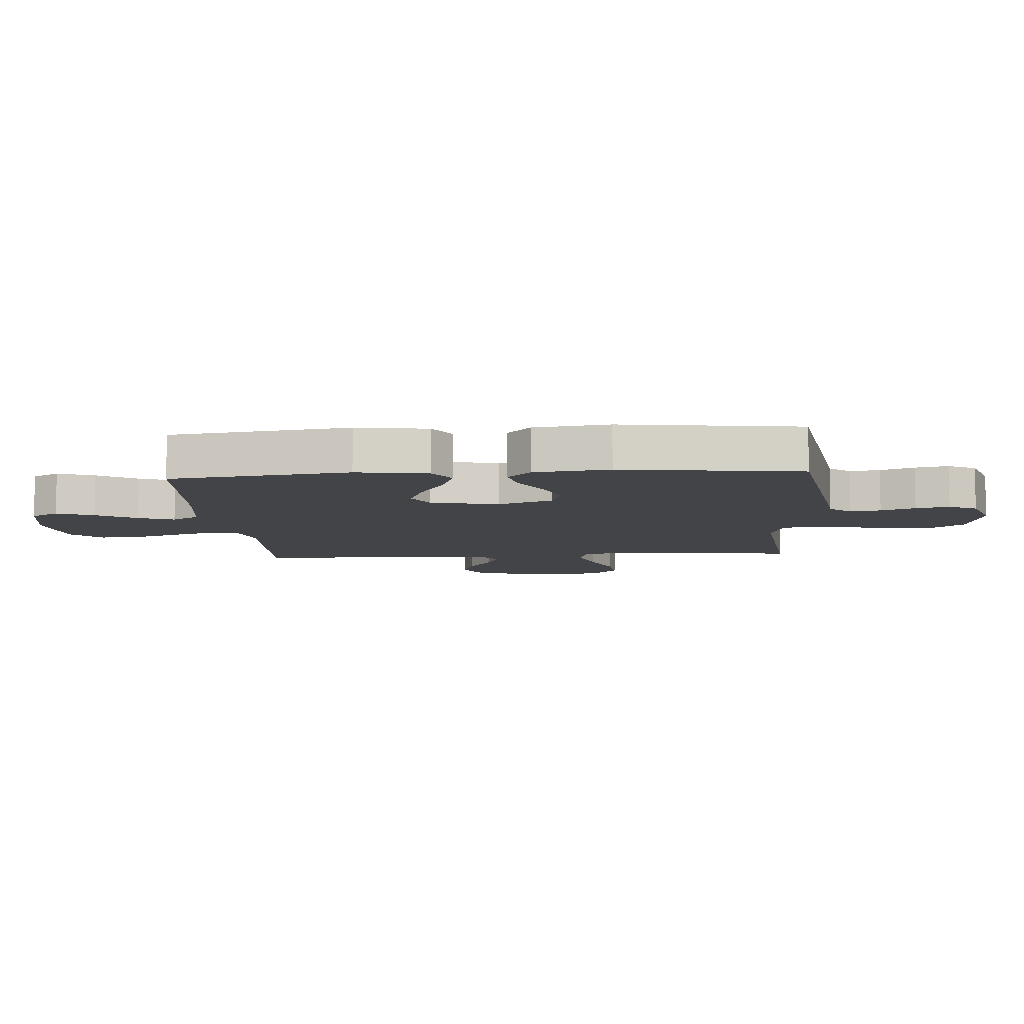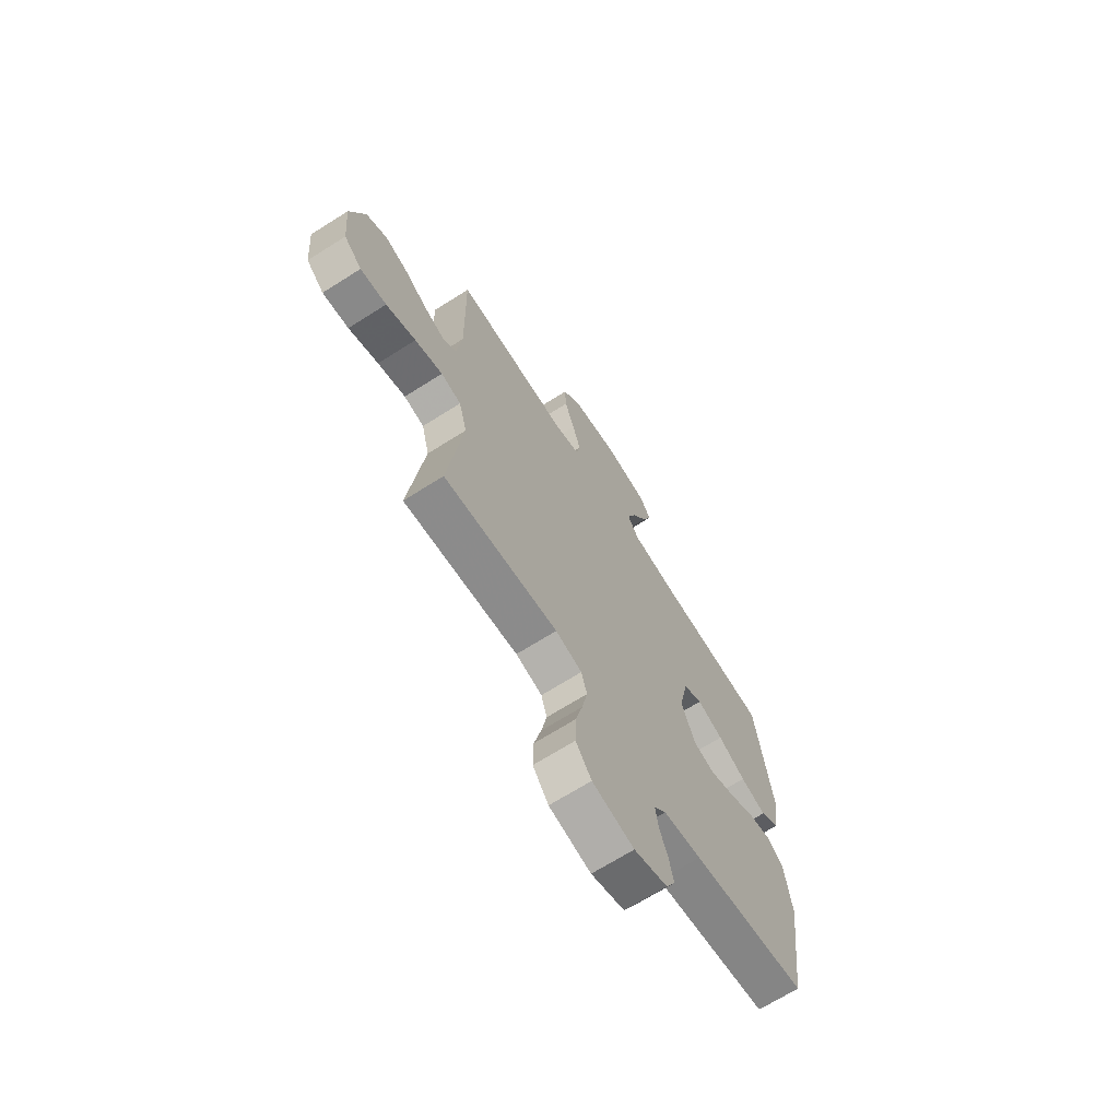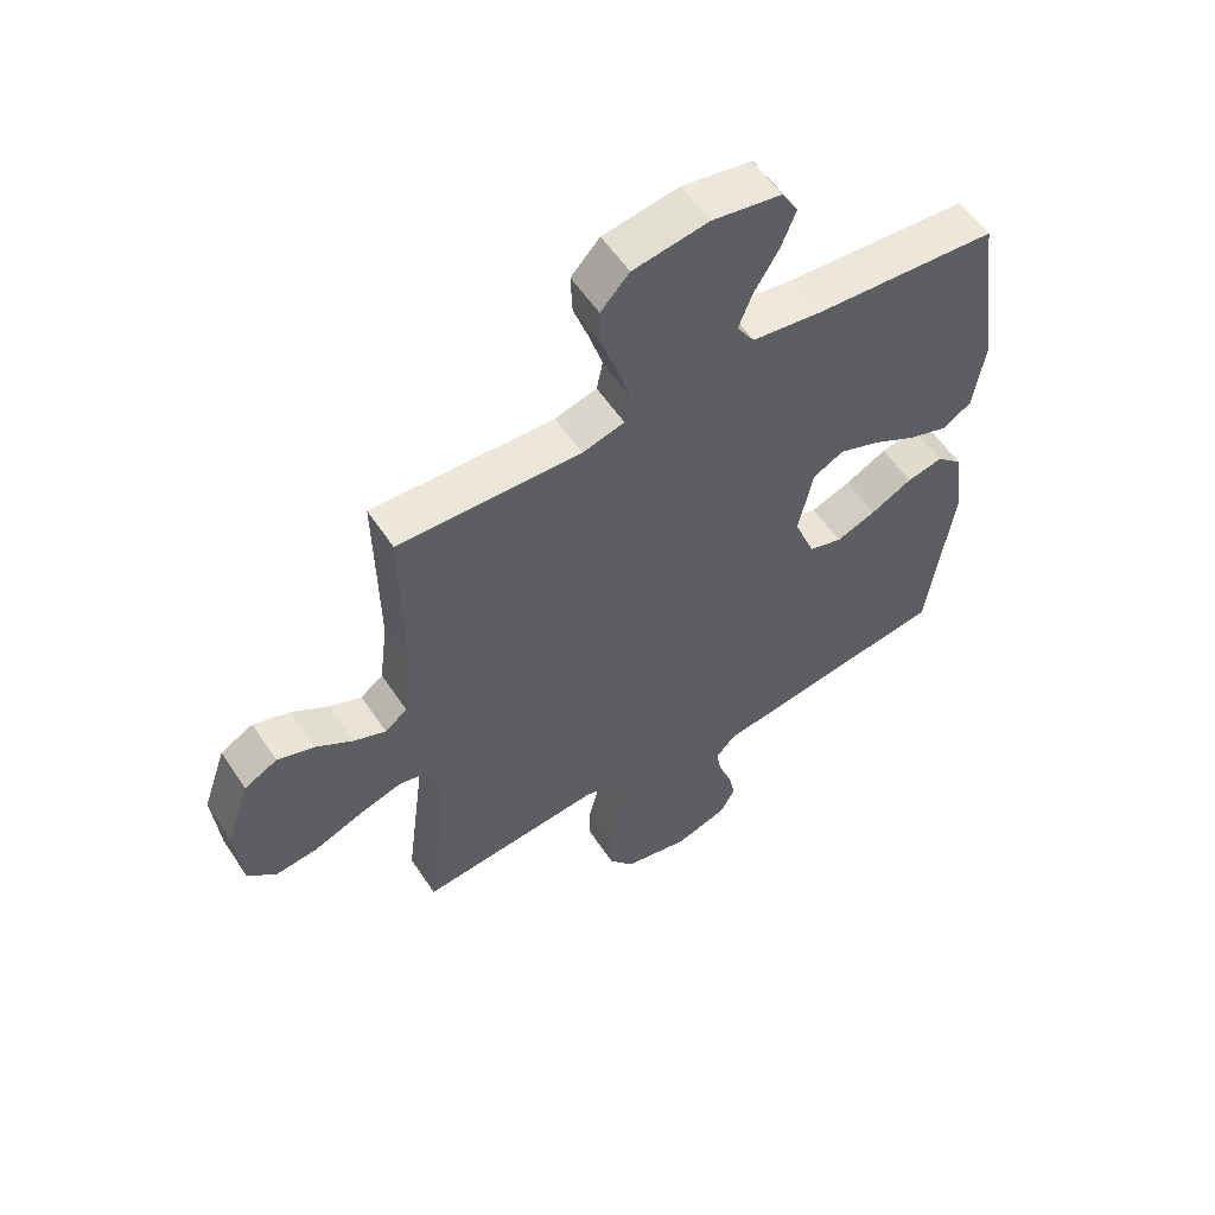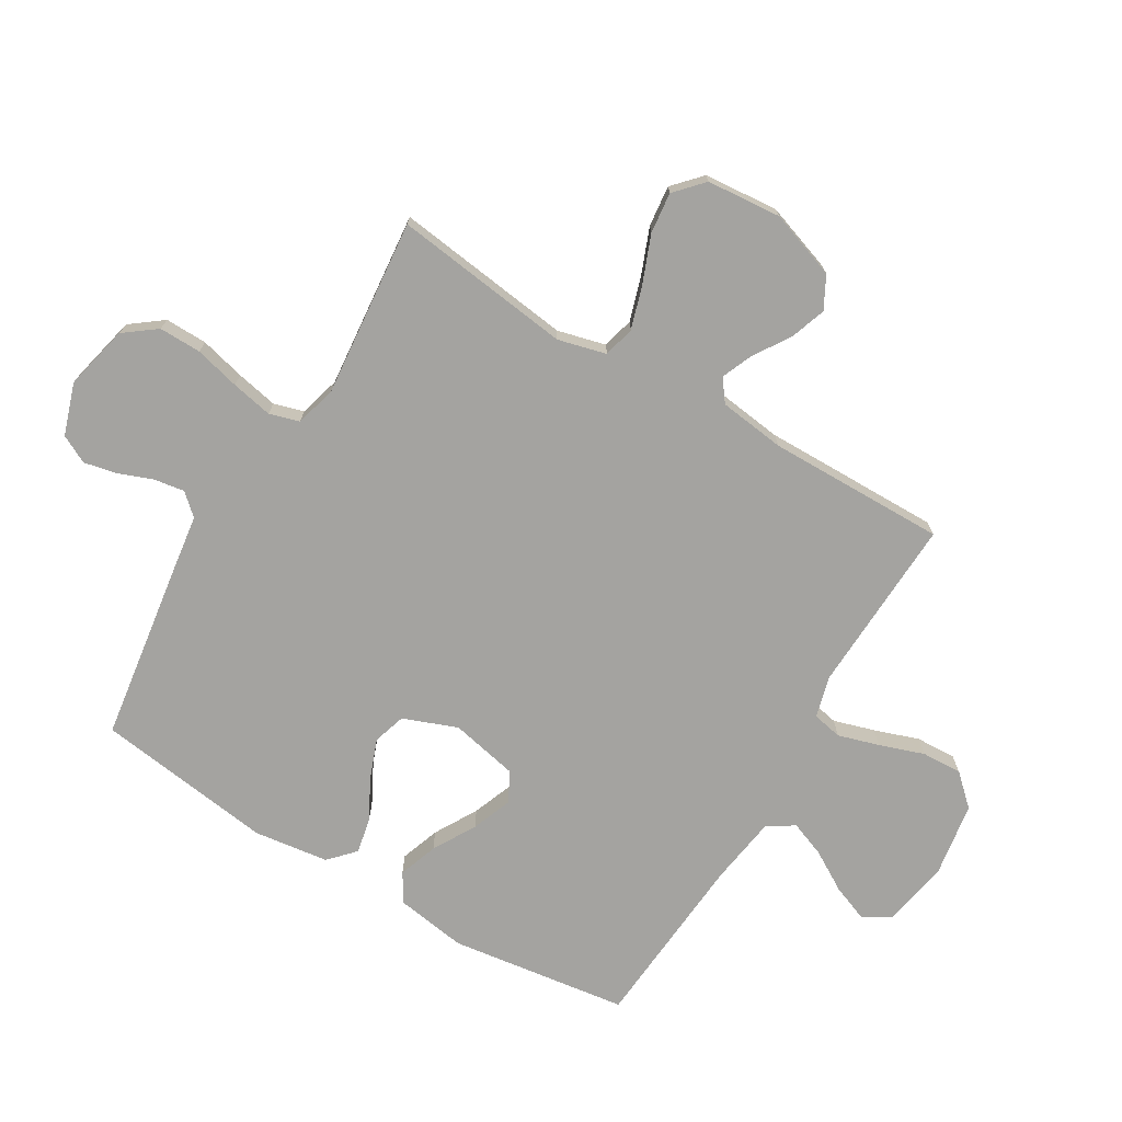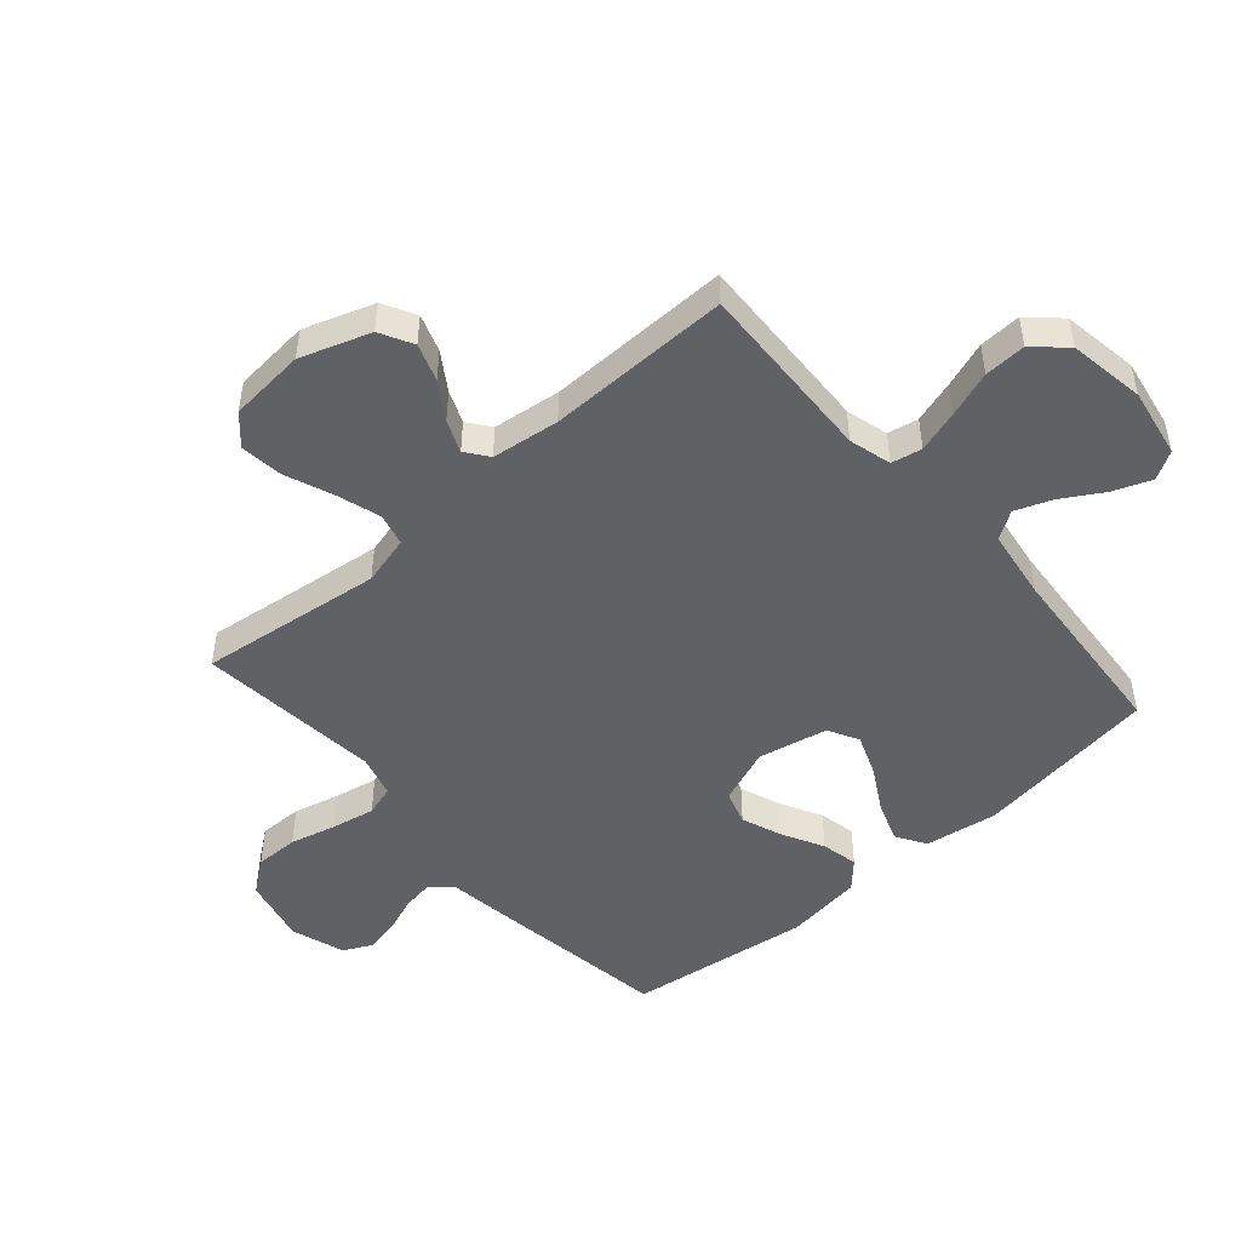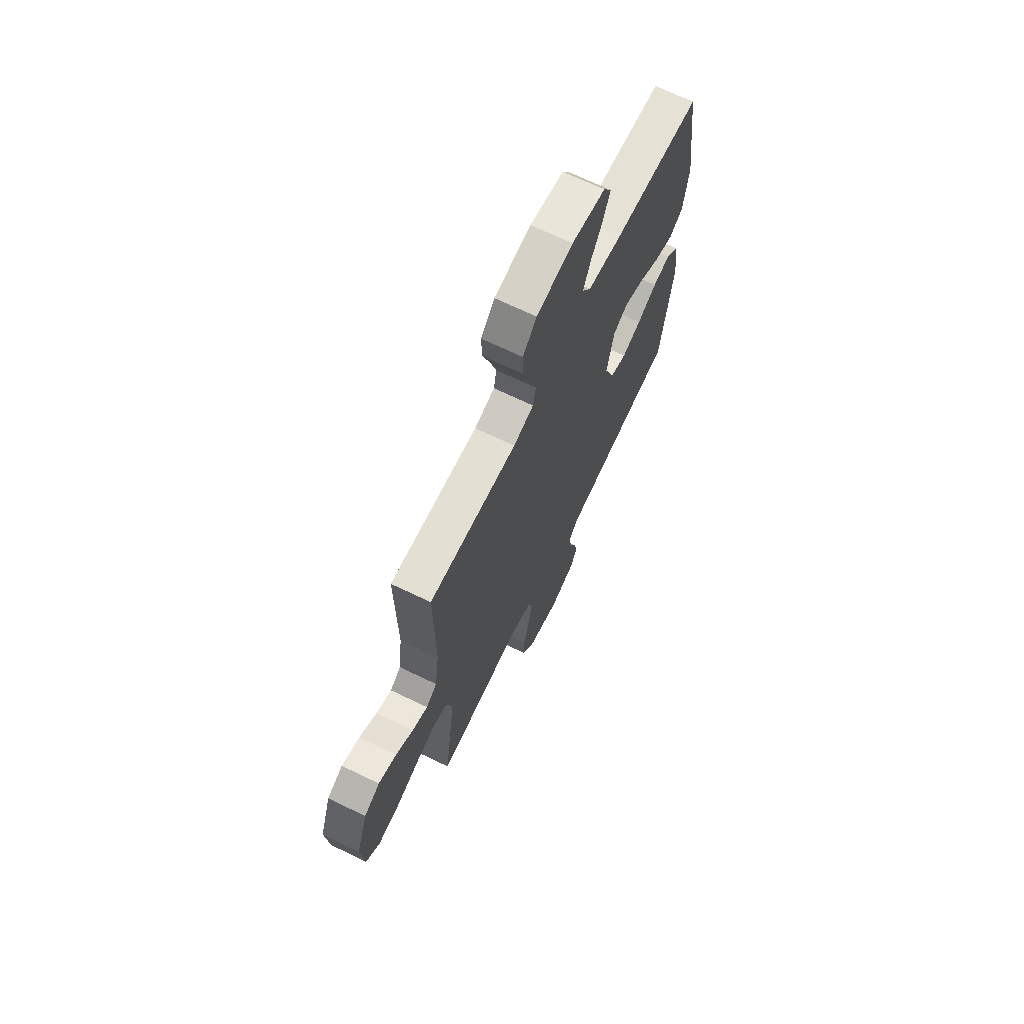
<metadata>
{"format":"obj","ext":"obj","renderer":"f3d","projection":"perspective","resolution":1024,"background":"white","views":[{"elev":-8.3,"azim":94.1,"up":"+Y"},{"elev":-68.5,"azim":-57.6,"up":"+Z"},{"elev":56.8,"azim":-33.3,"up":"+Z"},{"elev":-72.9,"azim":-120.9,"up":"+Y"},{"elev":-48.8,"azim":-48.9,"up":"+Y"},{"elev":68.9,"azim":-64.2,"up":"+Z"}]}
</metadata>
<code>
v 0.5 0.07 0.5
v 0.542 0.07 0.2
v 0.524 0.07 0.081
v 0.476 0.07 0.051
v 0.41 0.07 0.074
v 0.338 0.07 0.115
v 0.27 0.07 0.141
v 0.22 0.07 0.114
v 0.196 0.07 0
v 0.231 0.07 -0.091
v 0.286 0.07 -0.108
v 0.352 0.07 -0.083
v 0.42 0.07 -0.047
v 0.48 0.07 -0.034
v 0.523 0.07 -0.074
v 0.54 0.07 -0.2
v 0.5 0.07 -0.5
v 0.2 0.07 -0.545
v 0.101 0.07 -0.559
v 0.069 0.07 -0.595
v 0.077 0.07 -0.646
v 0.099 0.07 -0.703
v 0.111 0.07 -0.759
v 0.087 0.07 -0.806
v 0 0.07 -0.835
v -0.109 0.07 -0.81
v -0.15 0.07 -0.756
v -0.149 0.07 -0.685
v -0.13 0.07 -0.609
v -0.116 0.07 -0.539
v -0.131 0.07 -0.489
v -0.2 0.07 -0.47
v -0.5 0.07 -0.5
v -0.462 0.07 -0.2
v -0.483 0.07 -0.119
v -0.536 0.07 -0.106
v -0.609 0.07 -0.129
v -0.687 0.07 -0.16
v -0.756 0.07 -0.168
v -0.803 0.07 -0.125
v -0.814 0.07 0
v -0.775 0.07 0.114
v -0.721 0.07 0.143
v -0.66 0.07 0.122
v -0.6 0.07 0.083
v -0.547 0.07 0.061
v -0.51 0.07 0.089
v -0.496 0.07 0.2
v -0.5 0.07 0.5
v -0.2 0.07 0.488
v -0.131 0.07 0.507
v -0.121 0.07 0.557
v -0.142 0.07 0.626
v -0.168 0.07 0.701
v -0.171 0.07 0.769
v -0.124 0.07 0.82
v 0 0.07 0.84
v 0.114 0.07 0.82
v 0.141 0.07 0.774
v 0.117 0.07 0.712
v 0.077 0.07 0.645
v 0.054 0.07 0.585
v 0.083 0.07 0.54
v 0.2 0.07 0.523
v 0.5 0 0.5
v 0.542 0 0.2
v 0.524 0 0.081
v 0.476 0 0.051
v 0.41 0 0.074
v 0.338 0 0.115
v 0.27 0 0.141
v 0.22 0 0.114
v 0.196 0 0
v 0.231 0 -0.091
v 0.286 0 -0.108
v 0.352 0 -0.083
v 0.42 0 -0.047
v 0.48 0 -0.034
v 0.523 0 -0.074
v 0.54 0 -0.2
v 0.5 0 -0.5
v 0.2 0 -0.545
v 0.101 0 -0.559
v 0.069 0 -0.595
v 0.077 0 -0.646
v 0.099 0 -0.703
v 0.111 0 -0.759
v 0.087 0 -0.806
v 0 0 -0.835
v -0.109 0 -0.81
v -0.15 0 -0.756
v -0.149 0 -0.685
v -0.13 0 -0.609
v -0.116 0 -0.539
v -0.131 0 -0.489
v -0.2 0 -0.47
v -0.5 0 -0.5
v -0.462 0 -0.2
v -0.483 0 -0.119
v -0.536 0 -0.106
v -0.609 0 -0.129
v -0.687 0 -0.16
v -0.756 0 -0.168
v -0.803 0 -0.125
v -0.814 0 0
v -0.775 0 0.114
v -0.721 0 0.143
v -0.66 0 0.122
v -0.6 0 0.083
v -0.547 0 0.061
v -0.51 0 0.089
v -0.496 0 0.2
v -0.5 0 0.5
v -0.2 0 0.488
v -0.131 0 0.507
v -0.121 0 0.557
v -0.142 0 0.626
v -0.168 0 0.701
v -0.171 0 0.769
v -0.124 0 0.82
v 0 0 0.84
v 0.114 0 0.82
v 0.141 0 0.774
v 0.117 0 0.712
v 0.077 0 0.645
v 0.054 0 0.585
v 0.083 0 0.54
v 0.2 0 0.523
f 59 60 61
f 58 59 61
f 57 58 61
f 56 57 61
f 55 56 61
f 54 55 61
f 53 54 61
f 52 53 61 62
f 51 52 62 63
f 48 49 50
f 51 63 64
f 50 51 64
f 48 50 64
f 47 48 64
f 43 44 45
f 42 43 45
f 41 42 45
f 40 41 45
f 39 40 45
f 38 39 45
f 37 38 45
f 36 37 45 46
f 47 64 1
f 46 47 1
f 36 46 1
f 35 36 1
f 27 28 29
f 26 27 29
f 25 26 29
f 24 25 29
f 23 24 29
f 22 23 29
f 21 22 29
f 20 21 29 30
f 19 20 30 31
f 18 19 31
f 17 18 31
f 16 17 31
f 15 16 31
f 14 15 31
f 13 14 31
f 12 13 31
f 4 5 6
f 3 4 6
f 2 3 6
f 1 2 6
f 1 6 7
f 1 7 8
f 35 1 8
f 34 35 8
f 11 12 31 32
f 32 33 34
f 11 32 34
f 10 11 34
f 34 8 9
f 9 10 34
f 125 124 123
f 125 123 122
f 125 122 121
f 125 121 120
f 125 120 119
f 125 119 118
f 125 118 117
f 126 125 117 116
f 127 126 116 115
f 114 113 112
f 128 127 115
f 128 115 114
f 128 114 112
f 128 112 111
f 109 108 107
f 109 107 106
f 109 106 105
f 109 105 104
f 109 104 103
f 109 103 102
f 109 102 101
f 110 109 101 100
f 65 128 111
f 65 111 110
f 65 110 100
f 65 100 99
f 93 92 91
f 93 91 90
f 93 90 89
f 93 89 88
f 93 88 87
f 93 87 86
f 93 86 85
f 94 93 85 84
f 95 94 84 83
f 95 83 82
f 95 82 81
f 95 81 80
f 95 80 79
f 95 79 78
f 95 78 77
f 95 77 76
f 70 69 68
f 70 68 67
f 70 67 66
f 70 66 65
f 71 70 65
f 72 71 65
f 72 65 99
f 72 99 98
f 96 95 76 75
f 98 97 96
f 98 96 75
f 98 75 74
f 73 72 98
f 98 74 73
f 1 65 66 2
f 2 66 67 3
f 3 67 68 4
f 4 68 69 5
f 5 69 70 6
f 6 70 71 7
f 7 71 72 8
f 8 72 73 9
f 9 73 74 10
f 10 74 75 11
f 11 75 76 12
f 12 76 77 13
f 13 77 78 14
f 14 78 79 15
f 15 79 80 16
f 16 80 81 17
f 17 81 82 18
f 18 82 83 19
f 19 83 84 20
f 20 84 85 21
f 21 85 86 22
f 22 86 87 23
f 23 87 88 24
f 24 88 89 25
f 25 89 90 26
f 26 90 91 27
f 27 91 92 28
f 28 92 93 29
f 29 93 94 30
f 30 94 95 31
f 31 95 96 32
f 32 96 97 33
f 33 97 98 34
f 34 98 99 35
f 35 99 100 36
f 36 100 101 37
f 37 101 102 38
f 38 102 103 39
f 39 103 104 40
f 40 104 105 41
f 41 105 106 42
f 42 106 107 43
f 43 107 108 44
f 44 108 109 45
f 45 109 110 46
f 46 110 111 47
f 47 111 112 48
f 48 112 113 49
f 49 113 114 50
f 50 114 115 51
f 51 115 116 52
f 52 116 117 53
f 53 117 118 54
f 54 118 119 55
f 55 119 120 56
f 56 120 121 57
f 57 121 122 58
f 58 122 123 59
f 59 123 124 60
f 60 124 125 61
f 61 125 126 62
f 62 126 127 63
f 63 127 128 64
f 64 128 65 1

</code>
